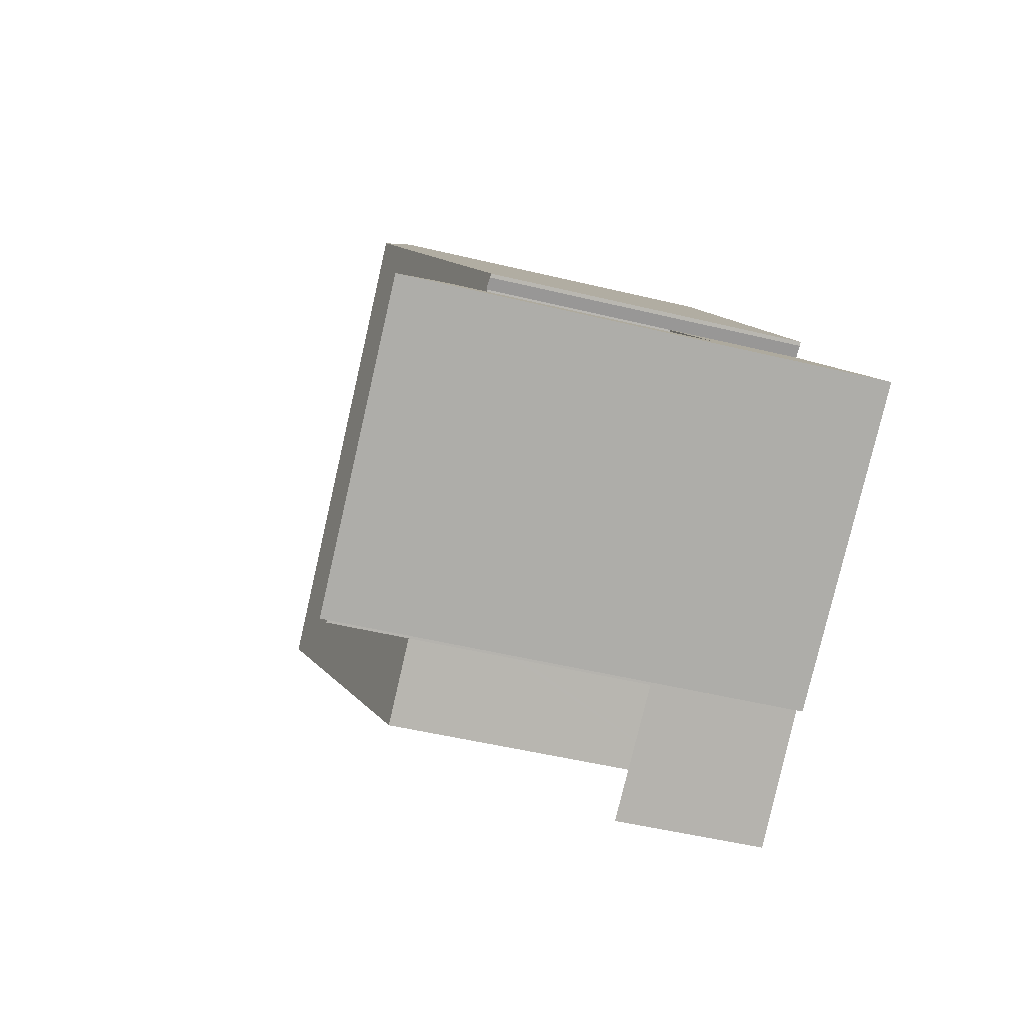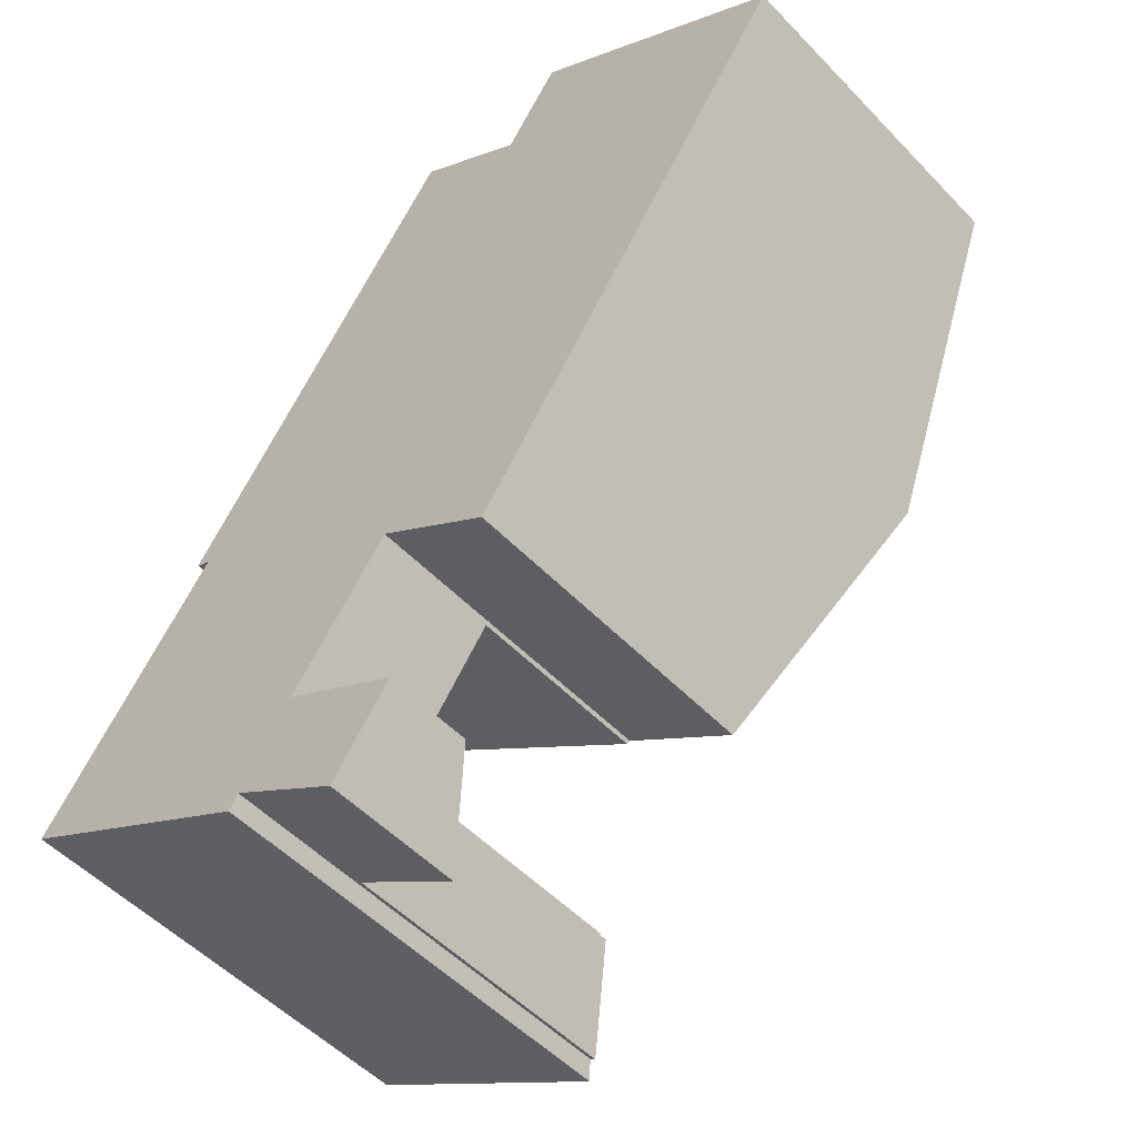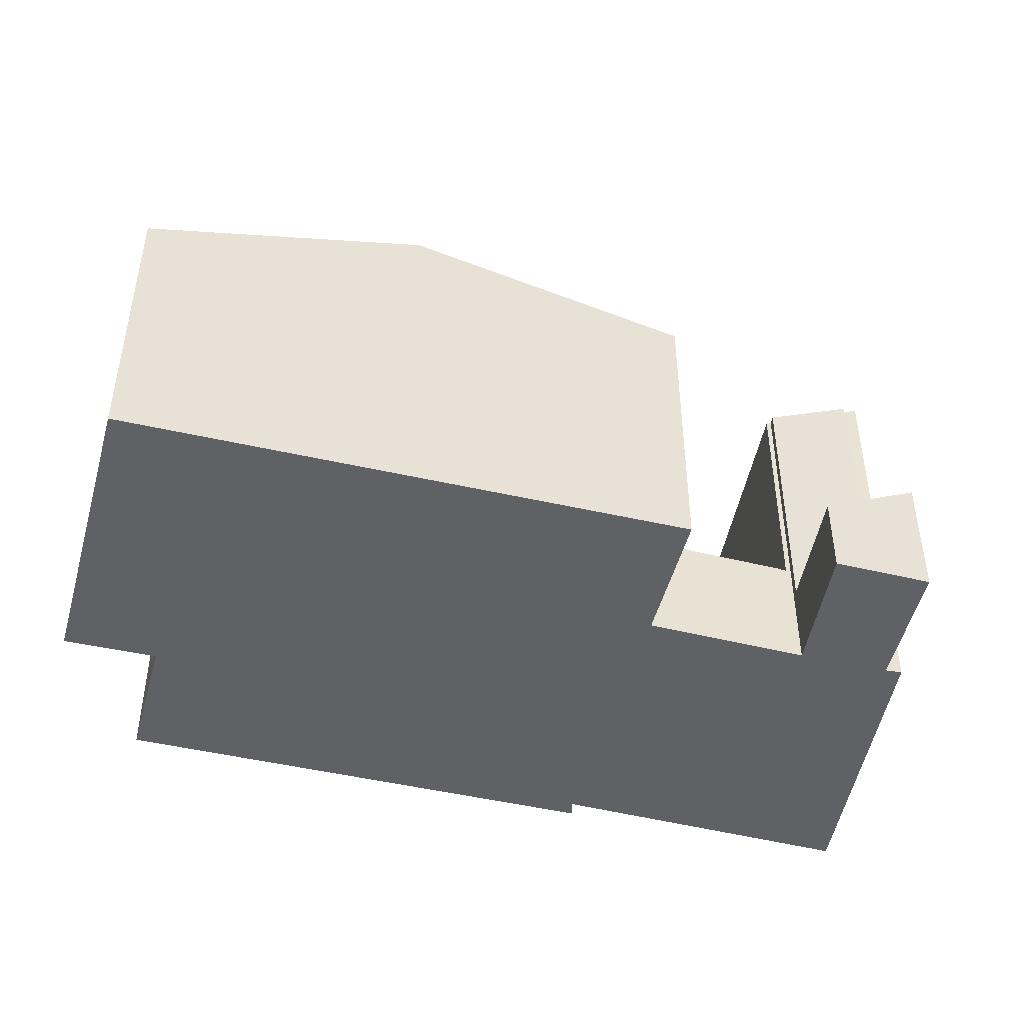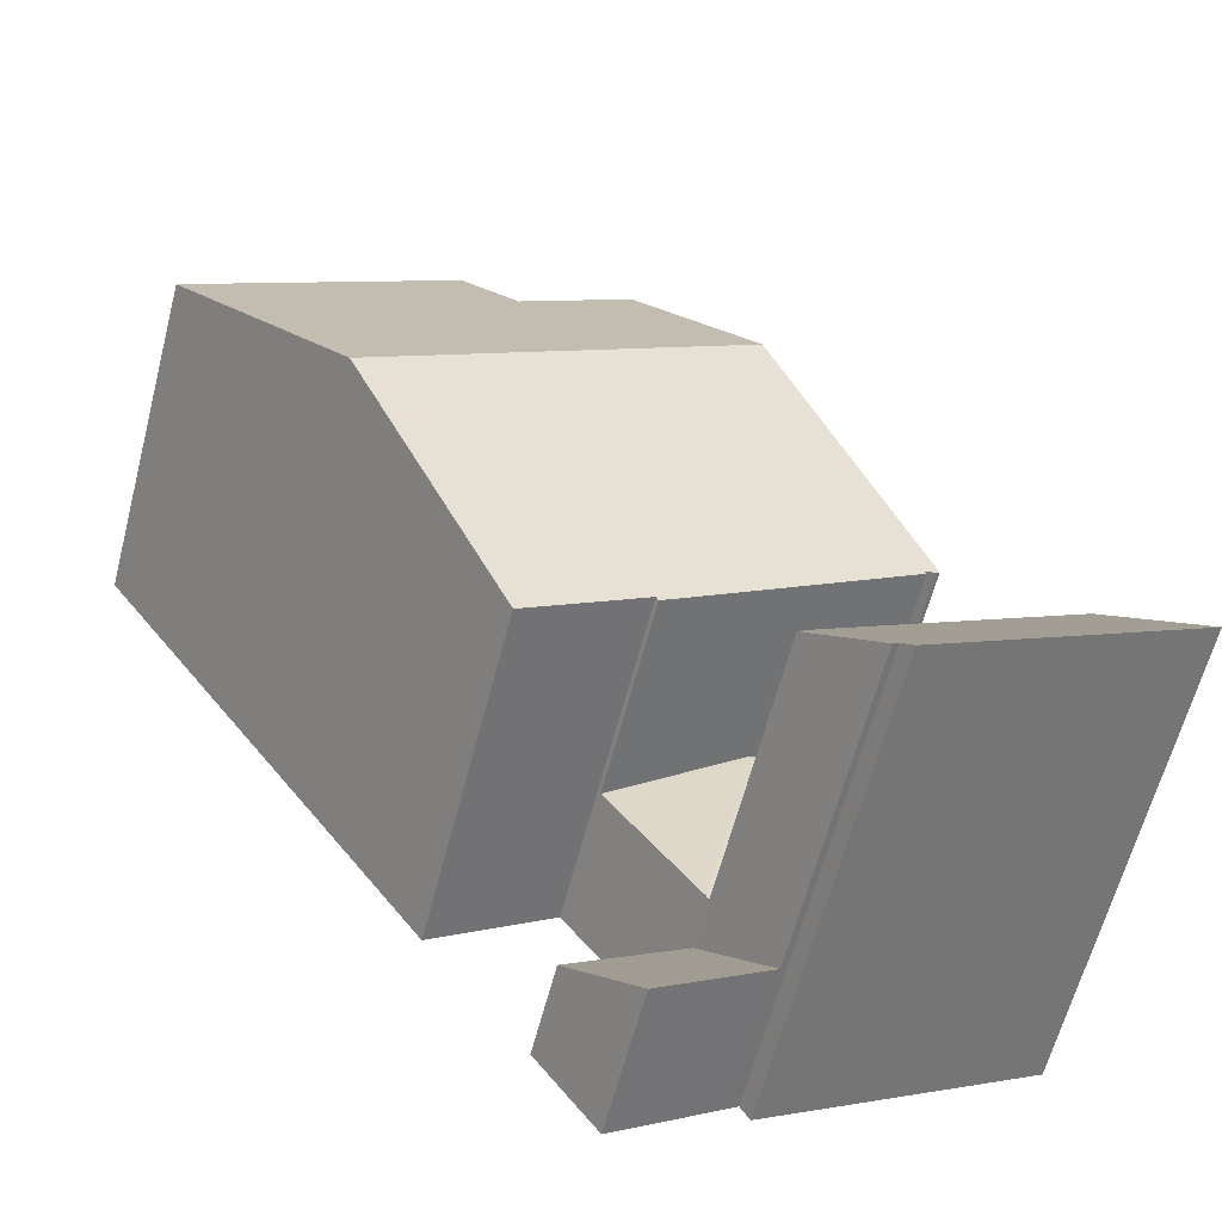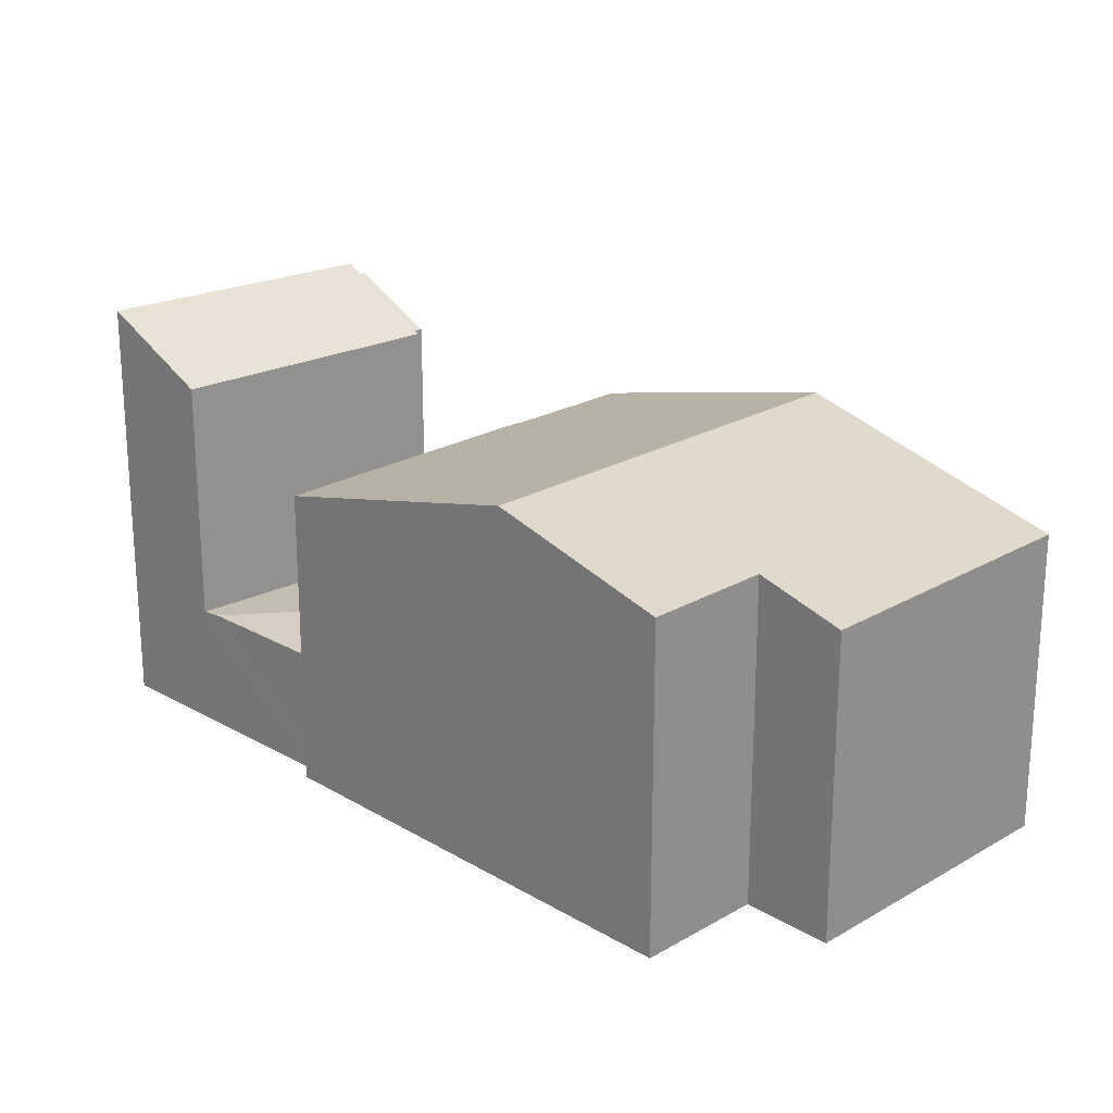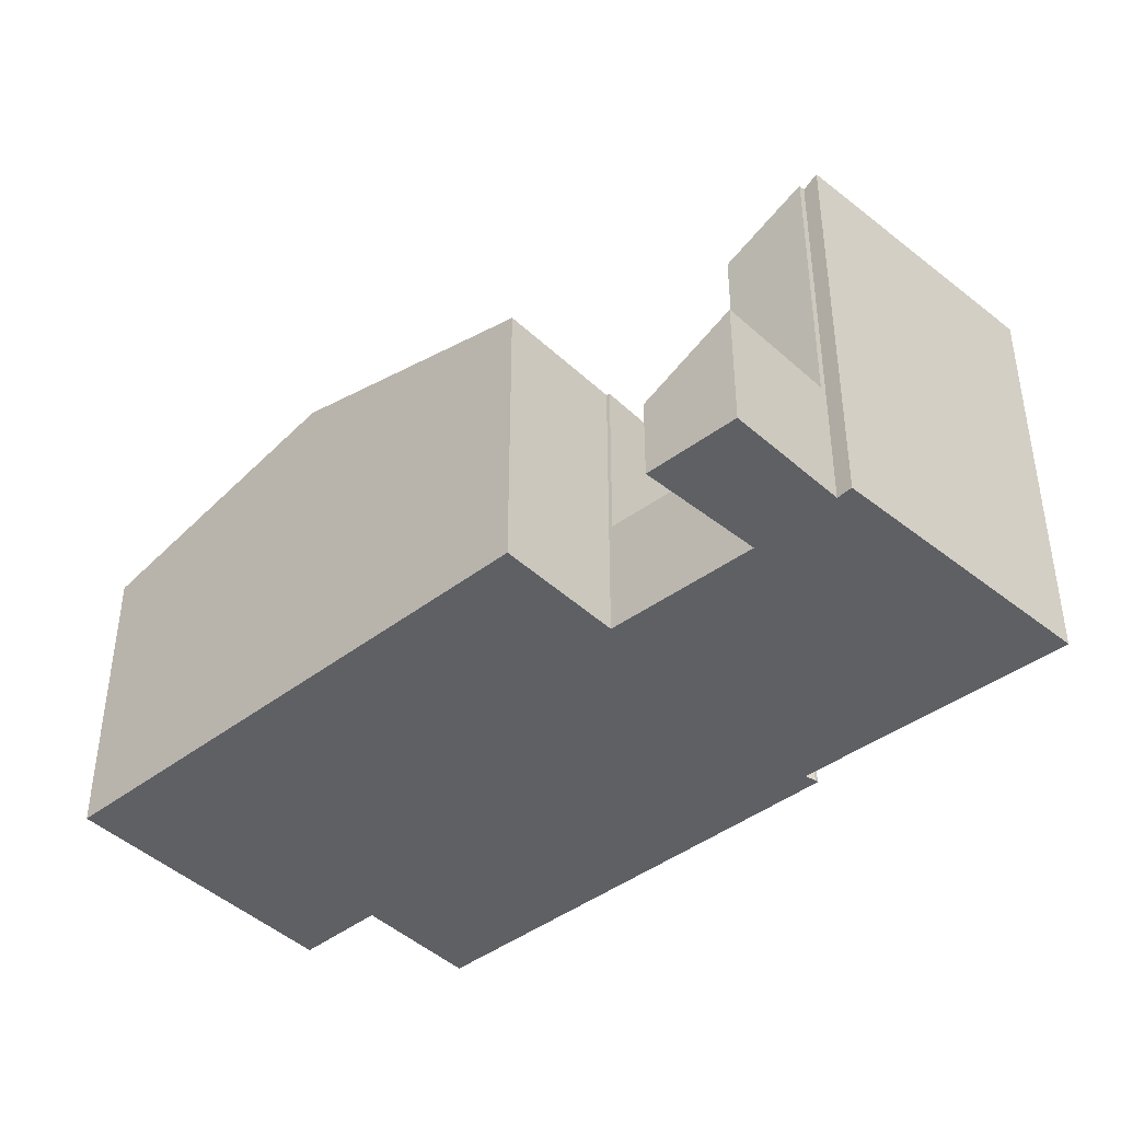
<metadata>
{"format":"obj","ext":"obj","renderer":"f3d","projection":"perspective","resolution":1024,"background":"white","views":[{"elev":-47.7,"azim":-105.4,"up":"+Z"},{"elev":-51.9,"azim":42.0,"up":"+Z"},{"elev":-47.8,"azim":109.9,"up":"+Y"},{"elev":-62.8,"azim":165.4,"up":"+Z"},{"elev":22.5,"azim":-9.9,"up":"+Y"},{"elev":-42.9,"azim":166.6,"up":"+Y"}]}
</metadata>
<code>
v  0.255 9.823 0.355
v  3.805 9.999 -2.188
v  0 10.03 6.144e-16
v  1.627 8.683 2.265
v  7.459 8.683 -1.218
v  7.388 8.742 -1.317
v  6.193 9.785 -3.102
v  5.992 9.979 -3.446
v  6.322 9.788 -3.186
v  7.558 8.741 -1.415
v  7.388 8.064e-17 -1.317
v  7.459 7.458e-17 -1.218
v  6.322 1.951e-16 -3.186
v  7.558 8.664e-17 -1.415
v  5.992 2.11e-16 -3.446
v  6.193 1.899e-16 -3.102
v  1.627 -1.387e-16 2.265
v  0 0 0
v  3.805 1.34e-16 -2.188
v  0.255 -2.174e-17 0.355
v  17.43 7.215 12.72
v  12.67 7.754 13.36
v  13.9 7.214 15.21
v  19.79 7.216 11.06
v  16.01 8.848 5.507
v  7.59 8.848 11.44
v  13.58 8.848 7.217
v  10.13 7.755 15.15
v  3.924 7.272 6.096
v  3.807 7.19 5.769
v  3.735 7.19 5.819
v  4.071 7.207 5.668
v  6.629 7.19 3.78
v  9.558 7.19 1.716
v  9.613 7.213 1.792
v  9.737 7.213 1.707
v  12.26 7.225 -0.012
v  4.03 7.19 5.611
v  10.13 -9.275e-16 15.15
v  12.67 -8.182e-16 13.36
v  13.9 -9.312e-16 15.21
v  19.79 -6.77e-16 11.06
v  17.43 -7.79e-16 12.72
v  4.071 -3.471e-16 5.668
v  4.03 -3.436e-16 5.611
v  3.735 -3.563e-16 5.819
v  3.924 -3.733e-16 6.096
v  7.59 -7.006e-16 11.44
v  16.01 -3.372e-16 5.507
v  12.26 7.348e-19 -0.012
v  9.613 -1.097e-16 1.792
v  9.558 -1.051e-16 1.716
v  9.737 -1.045e-16 1.707
v  6.629 -2.315e-16 3.78
v  3.807 -3.532e-16 5.769
v  8.758 3.159 -4.767
v  7.558 2.016 -1.415
v  10.09 1.993 -2.873
v  6.322 3.104 -3.186
v  10.09 1.759e-16 -2.873
v  8.758 2.919e-16 -4.767
v  6.55 3.318 3.666
v  9.558 2.942 1.716
v  7.57 2.946 -1.063
v  6.629 3.318 3.78
v  7.459 2.926 -1.218
v  1.627 2.926 2.265
v  1.923 2.979 2.677
v  4.03 2.984 5.611
v  7.57 6.509e-17 -1.063
v  1.923 -1.639e-16 2.677
g defaultobject
f 1 2 3
f 2 1 4
f 2 4 5
f 2 5 6
f 2 6 7
f 2 7 8
f 7 6 9
f 10 9 6
f 5 11 6
f 11 5 12
f 10 13 9
f 13 10 14
f 7 15 8
f 15 7 16
f 11 10 6
f 10 11 14
f 17 5 4
f 5 17 12
f 13 7 9
f 7 13 16
f 15 2 8
f 2 15 3
f 3 15 18
f 18 15 19
f 18 1 3
f 1 18 4
f 4 18 17
f 17 18 20
f 14 11 13
f 19 20 18
f 20 19 17
f 17 19 12
f 12 19 11
f 11 19 16
f 16 19 15
f 11 16 13
f 21 22 23
f 22 21 24
f 22 24 25
f 22 25 26
f 26 25 27
f 26 28 22
f 29 30 31
f 30 29 32
f 32 29 26
f 32 26 33
f 33 26 34
f 34 26 35
f 35 26 27
f 35 27 36
f 36 27 37
f 37 27 25
f 33 38 32
f 39 22 28
f 22 39 40
f 41 21 23
f 21 41 24
f 24 41 42
f 42 41 43
f 40 23 22
f 23 40 41
f 38 44 32
f 44 38 45
f 46 29 31
f 29 46 26
f 26 46 28
f 28 46 47
f 28 47 48
f 28 48 39
f 42 25 24
f 25 42 37
f 37 42 49
f 37 49 50
f 51 34 35
f 34 51 52
f 50 36 37
f 36 50 35
f 35 50 51
f 51 50 53
f 52 33 34
f 33 52 38
f 38 52 45
f 45 52 54
f 55 31 30
f 31 55 46
f 44 30 32
f 30 44 55
f 54 44 45
f 44 54 47
f 47 54 48
f 48 54 52
f 48 52 51
f 48 51 53
f 48 53 50
f 48 50 49
f 48 49 39
f 39 49 40
f 40 49 42
f 40 42 41
f 41 42 43
f 55 47 46
f 47 55 44
f 56 57 58
f 57 56 59
f 13 57 59
f 57 13 14
f 14 58 57
f 58 14 60
f 58 61 56
f 61 58 60
f 61 59 56
f 59 61 13
f 61 14 13
f 14 61 60
f 62 63 64
f 63 62 65
f 66 62 64
f 62 66 67
f 62 67 68
f 69 62 68
f 62 69 65
f 45 65 69
f 65 45 54
f 65 54 63
f 63 54 52
f 52 64 63
f 64 52 70
f 64 70 66
f 66 70 12
f 12 67 66
f 67 12 17
f 68 45 69
f 45 68 67
f 45 67 71
f 71 67 17
f 54 70 52
f 70 54 45
f 70 45 12
f 12 45 71
f 12 71 17

</code>
